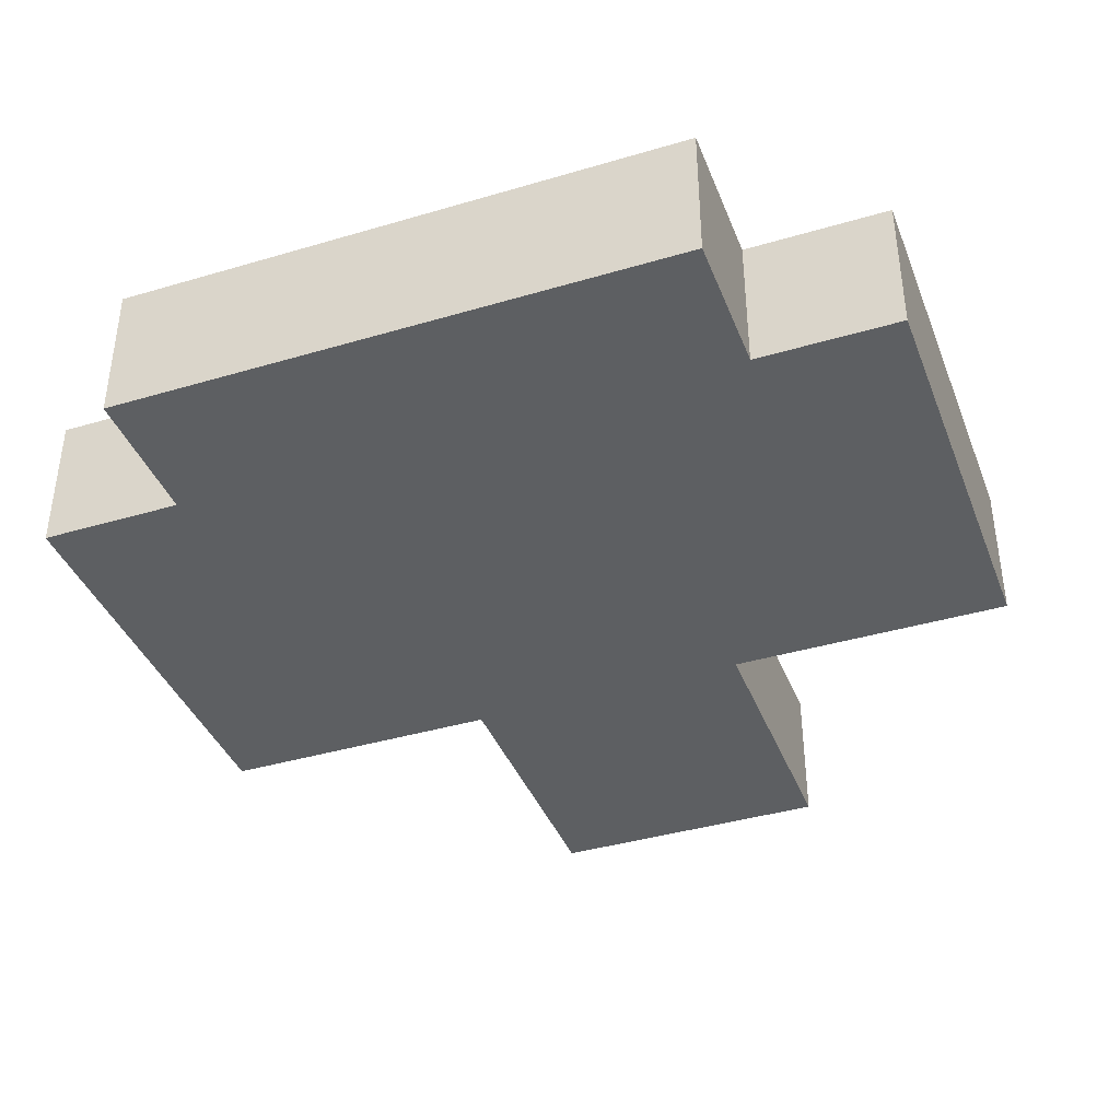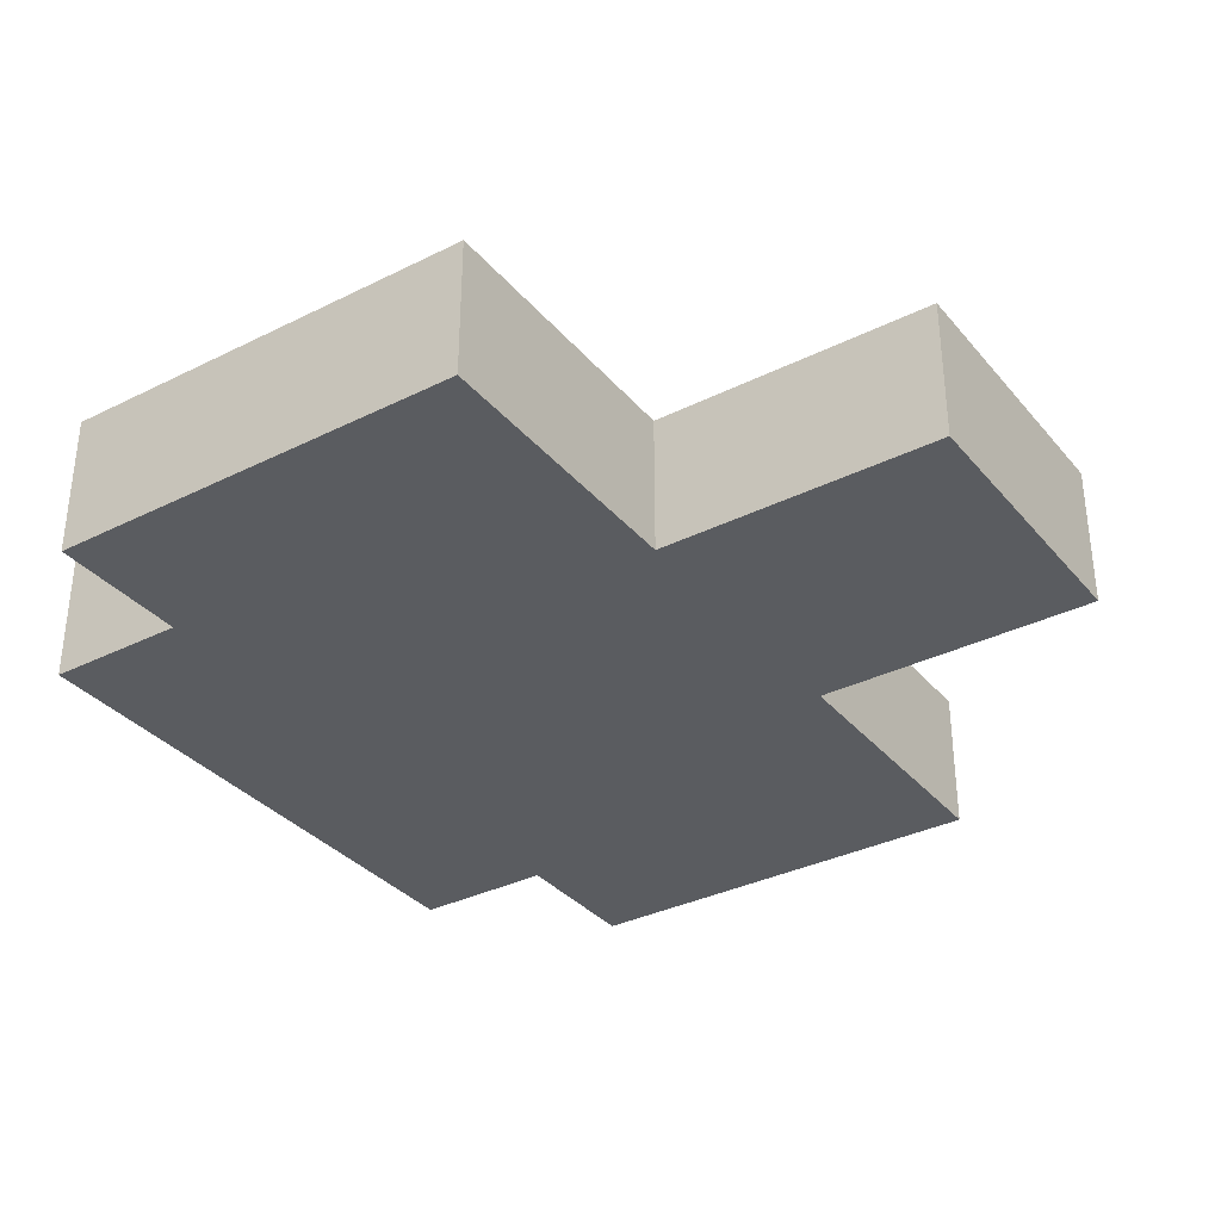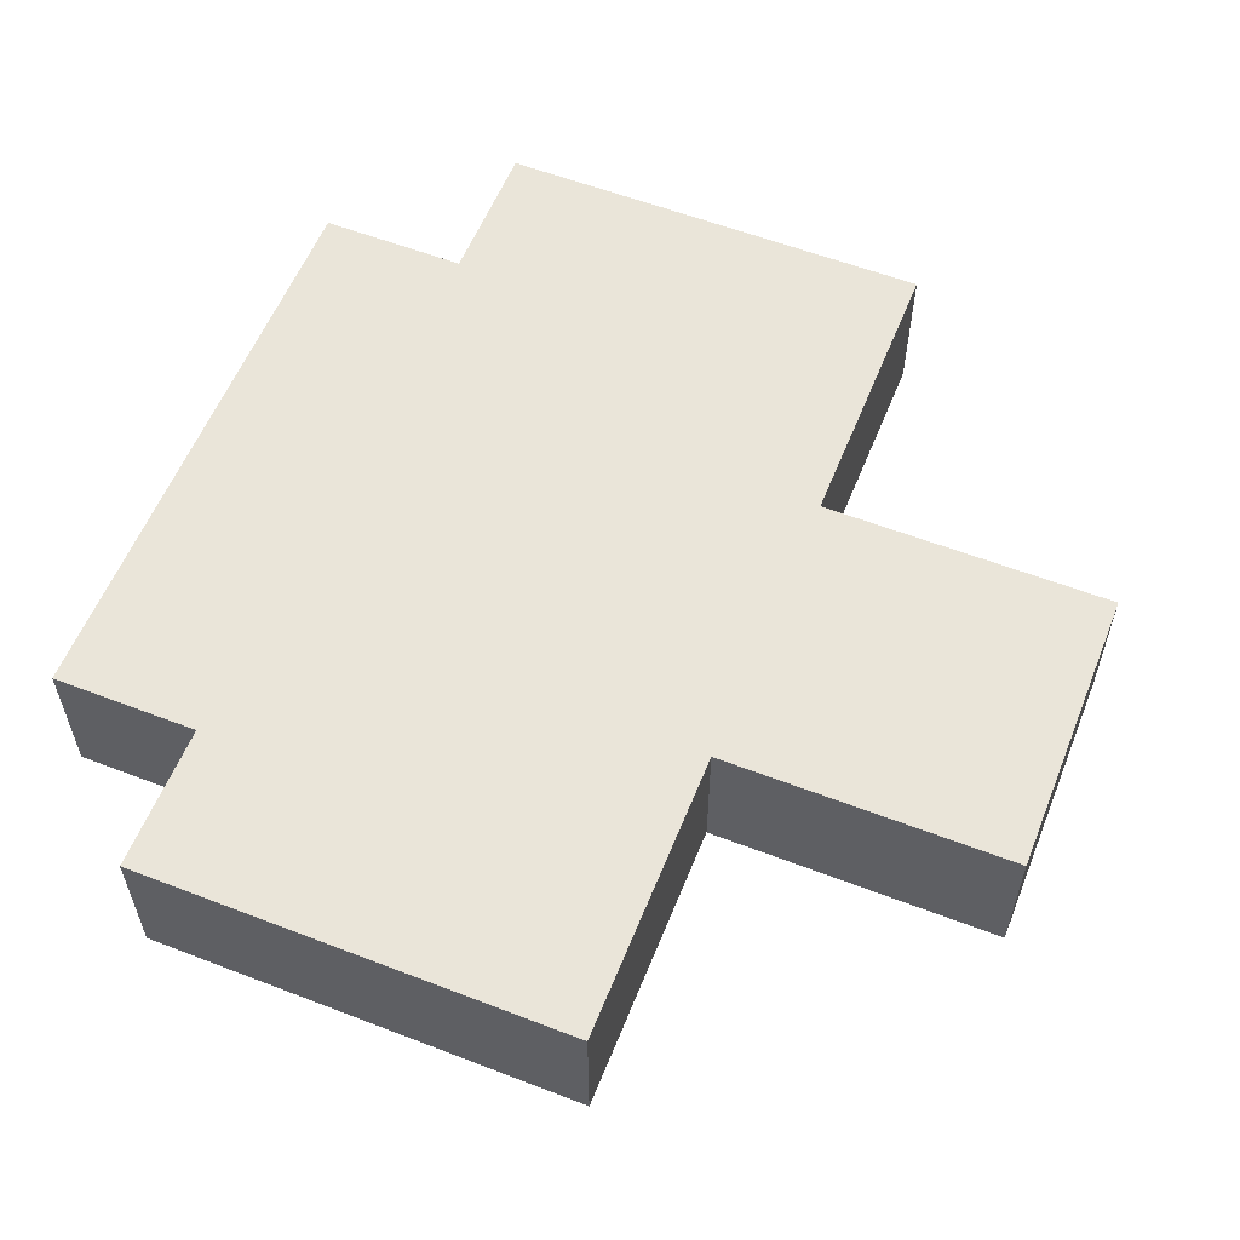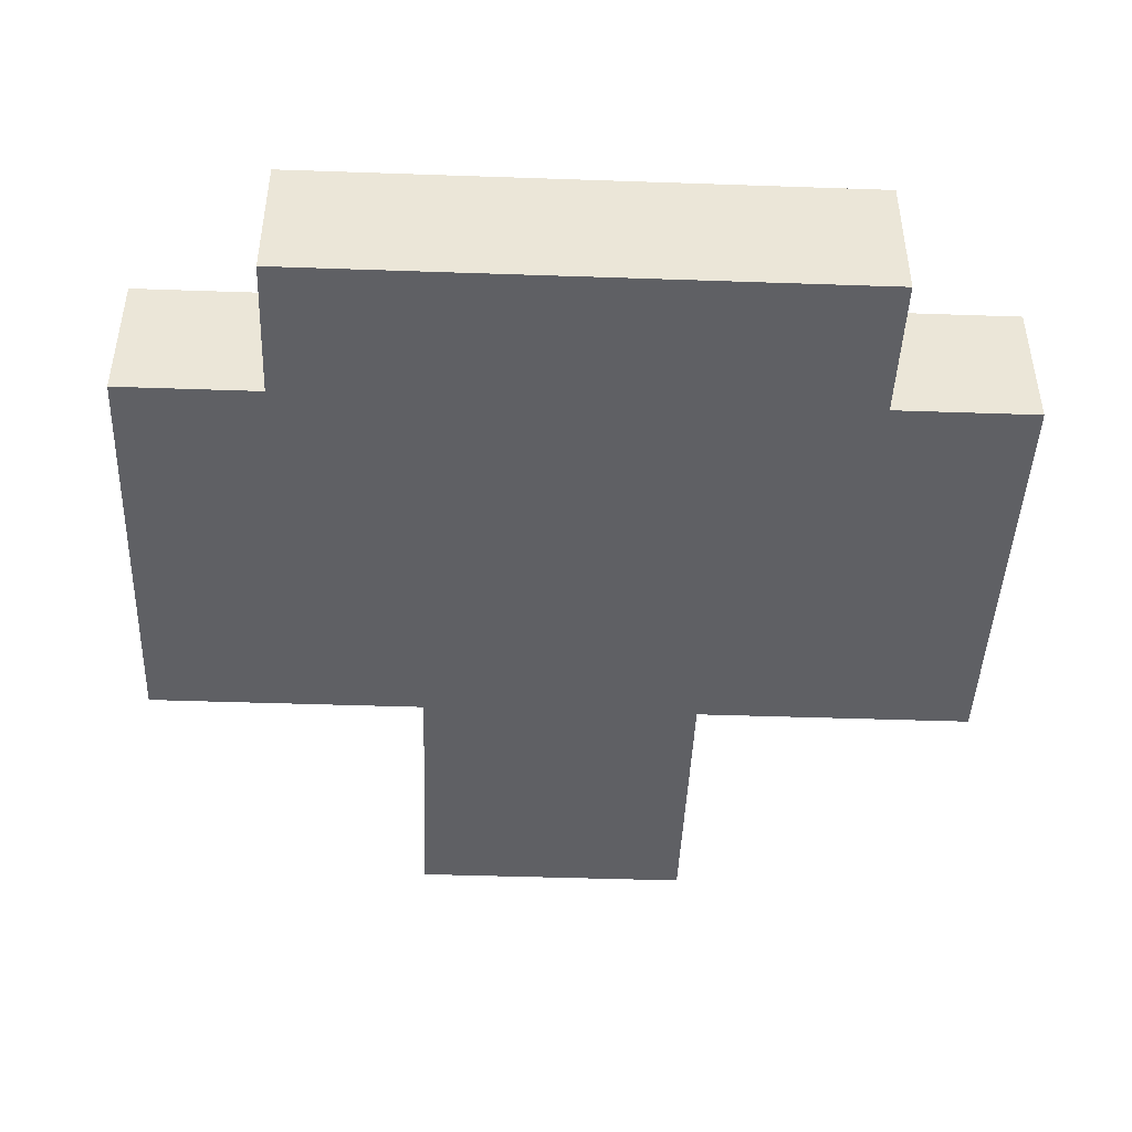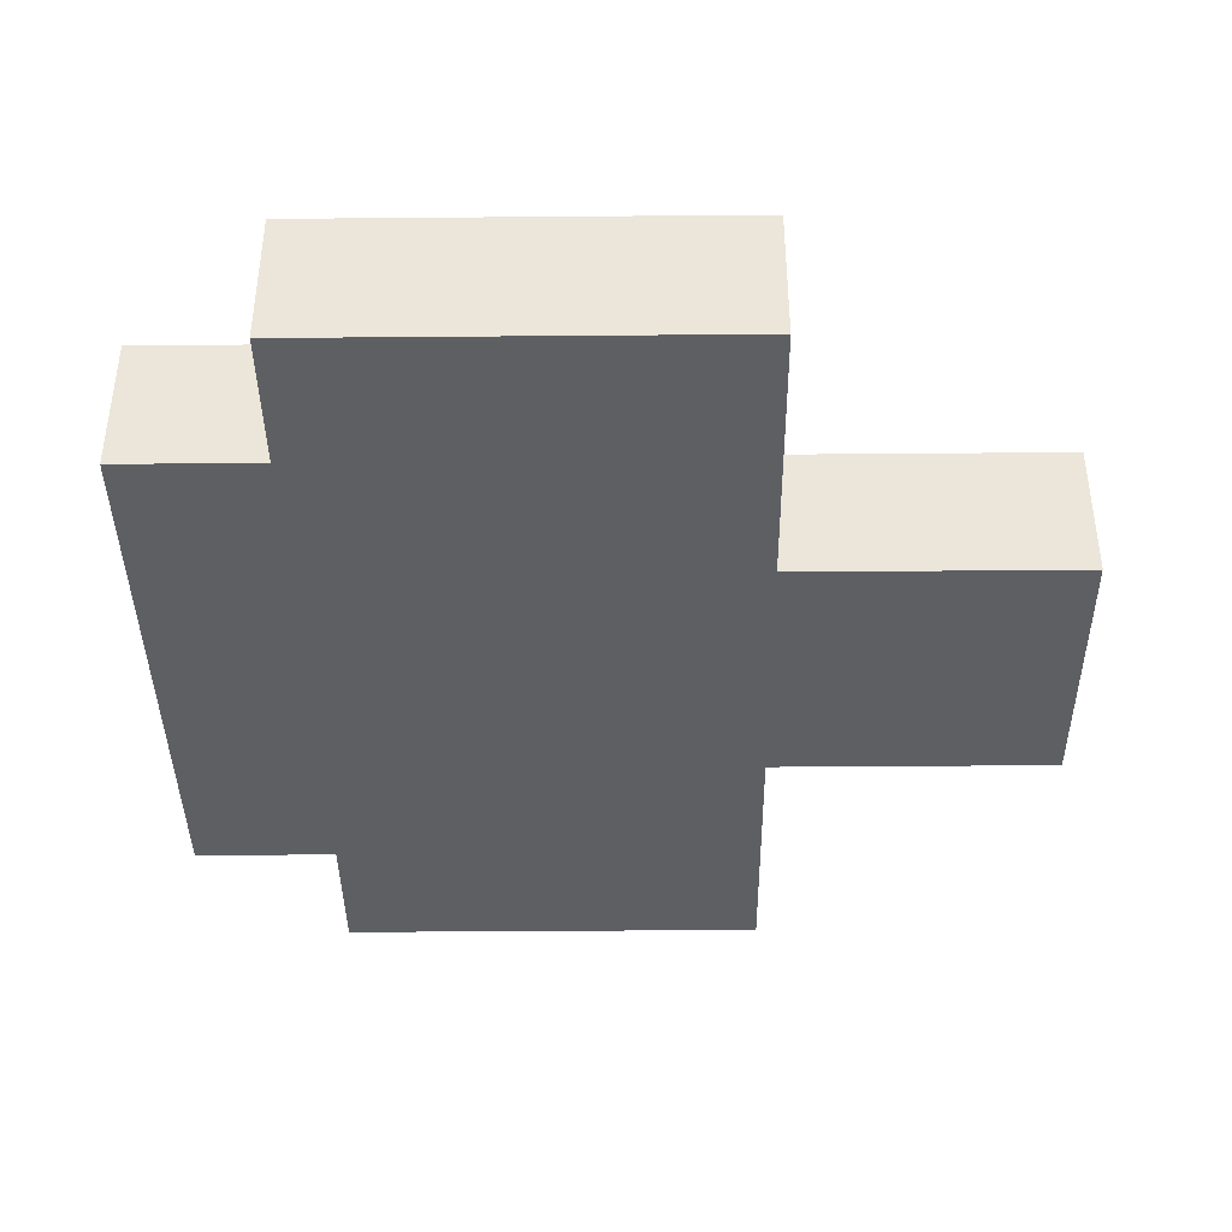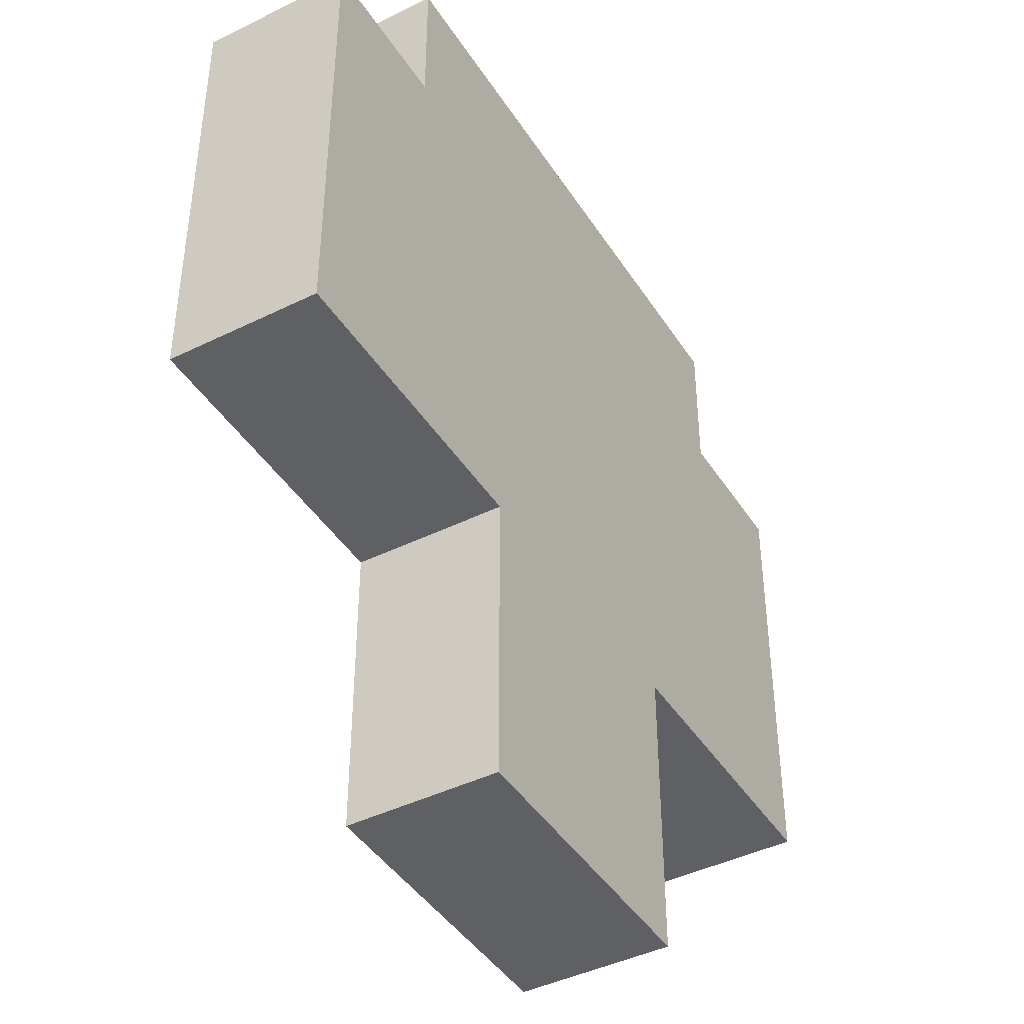
<metadata>
{"format":"obj","ext":"obj","renderer":"f3d","projection":"perspective","resolution":1024,"background":"white","views":[{"elev":-39.5,"azim":-159.8,"up":"+Z"},{"elev":-34.2,"azim":-56.1,"up":"+Z"},{"elev":57.8,"azim":-68.2,"up":"+Z"},{"elev":-44.9,"azim":177.7,"up":"+Z"},{"elev":-40.2,"azim":-89.4,"up":"+Z"},{"elev":-43.1,"azim":120.3,"up":"+Y"}]}
</metadata>
<code>
g Mushroom
v -3 2 0.5
v -3 2 -0.5
v -3 5 0.5
v -3 5 -0.5
v -2 5 0.5
v -2 5 -0.5
v -2 6 0.5
v -2 6 -0.5
v -1 0 0.5
v -1 0 -0.5
v -1 2 0.5
v -1 2 -0.5
v 1 0 0.5
v 1 0 -0.5
v 1 2 0.5
v 1 2 -0.5
v 2 5 0.5
v 2 5 -0.5
v 2 6 0.5
v 2 6 -0.5
v 3 2 0.5
v 3 2 -0.5
v 3 5 0.5
v 3 5 -0.5
v -3 2 0.5
v -3 5 0.5
v -2 3 0.5
v -2 4 0.5
v -2 5 0.5
v -2 6 0.5
v -1 0 0.5
v -1 2 0.5
v -1 3 0.5
v -1 4 0.5
v -1 5 0.5
v -1 6 0.5
v 0 2 0.5
v 0 3 0.5
v 0 5 0.5
v 0 6 0.5
v 1 0 0.5
v 1 2 0.5
v 1 3 0.5
v 1 4 0.5
v 1 5 0.5
v 2 4 0.5
v 2 5 0.5
v 2 6 0.5
v 3 2 0.5
v 3 5 0.5
v -3 2 -0.5
v -3 5 -0.5
v -2 3 -0.5
v -2 4 -0.5
v -2 5 -0.5
v -2 6 -0.5
v -1 0 -0.5
v -1 2 -0.5
v -1 3 -0.5
v -1 4 -0.5
v -1 5 -0.5
v -1 6 -0.5
v 0 2 -0.5
v 0 3 -0.5
v 0 5 -0.5
v 0 6 -0.5
v 1 0 -0.5
v 1 2 -0.5
v 1 3 -0.5
v 1 4 -0.5
v 1 5 -0.5
v 2 4 -0.5
v 2 5 -0.5
v 2 6 -0.5
v 3 2 -0.5
v 3 5 -0.5
v -1 0 0.5
v 1 0 0.5
v -1 0 -0.5
v 1 0 -0.5
v -3 2 0.5
v -1 2 0.5
v 1 2 0.5
v 3 2 0.5
v -3 2 -0.5
v -1 2 -0.5
v 1 2 -0.5
v 3 2 -0.5
v -3 5 0.5
v -2 5 0.5
v 2 5 0.5
v 3 5 0.5
v -3 5 -0.5
v -2 5 -0.5
v 2 5 -0.5
v 3 5 -0.5
v -2 6 0.5
v -1 6 0.5
v 0 6 0.5
v 2 6 0.5
v -2 6 -0.5
v -1 6 -0.5
v 0 6 -0.5
v 2 6 -0.5
f 3 2 1
f 4 2 3
f 7 6 5
f 8 6 7
f 11 10 9
f 12 10 11
f 13 14 15
f 15 14 16
f 17 18 19
f 19 18 20
f 21 22 23
f 23 22 24
f 27 26 25
f 28 26 27
f 29 26 28
f 32 27 25
f 33 28 27
f 33 27 32
f 34 30 29
f 34 28 33
f 34 29 28
f 35 30 34
f 36 30 35
f 37 33 32
f 37 32 31
f 37 34 33
f 37 35 34
f 38 35 37
f 39 36 35
f 39 35 38
f 40 36 39
f 41 37 31
f 42 38 37
f 42 37 41
f 43 39 38
f 43 38 42
f 43 40 39
f 44 40 43
f 45 40 44
f 46 43 42
f 46 45 44
f 46 44 43
f 47 40 45
f 47 45 46
f 48 40 47
f 49 46 42
f 49 47 46
f 50 47 49
f 51 52 53
f 53 52 54
f 54 52 55
f 51 53 58
f 53 54 59
f 58 53 59
f 55 56 60
f 59 54 60
f 54 55 60
f 60 56 61
f 61 56 62
f 58 59 63
f 57 58 63
f 59 60 63
f 60 61 63
f 63 61 64
f 61 62 65
f 64 61 65
f 65 62 66
f 57 63 67
f 63 64 68
f 67 63 68
f 64 65 69
f 68 64 69
f 65 66 69
f 69 66 70
f 70 66 71
f 68 69 72
f 70 71 72
f 69 70 72
f 71 66 73
f 72 71 73
f 73 66 74
f 68 72 75
f 72 73 75
f 75 73 76
f 79 78 77
f 80 78 79
f 85 82 81
f 86 82 85
f 87 84 83
f 88 84 87
f 89 90 93
f 93 90 94
f 91 92 95
f 95 92 96
f 97 98 101
f 98 99 102
f 101 98 102
f 99 100 103
f 102 99 103
f 103 100 104

</code>
